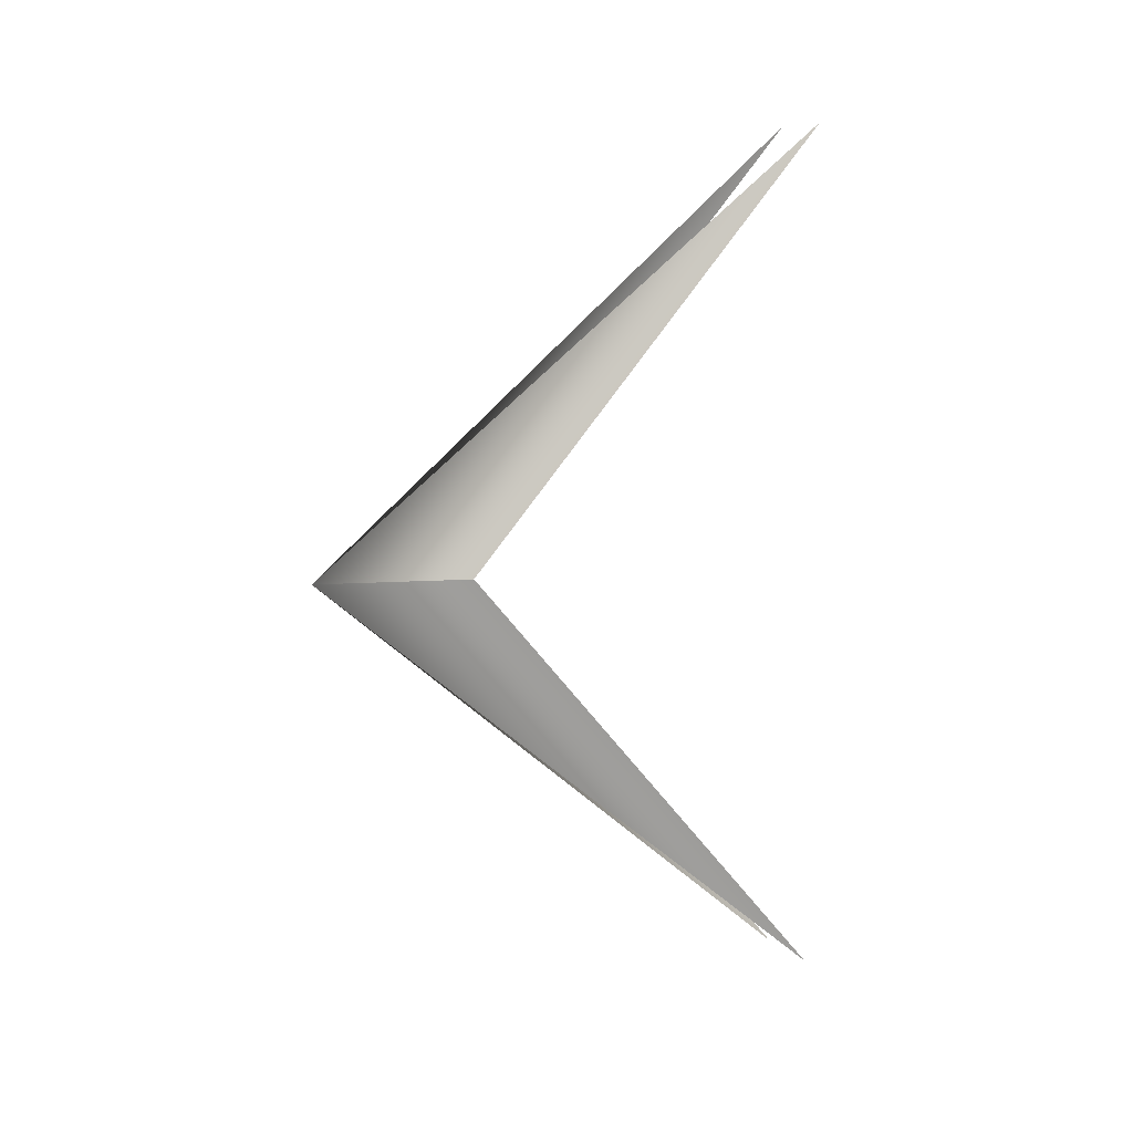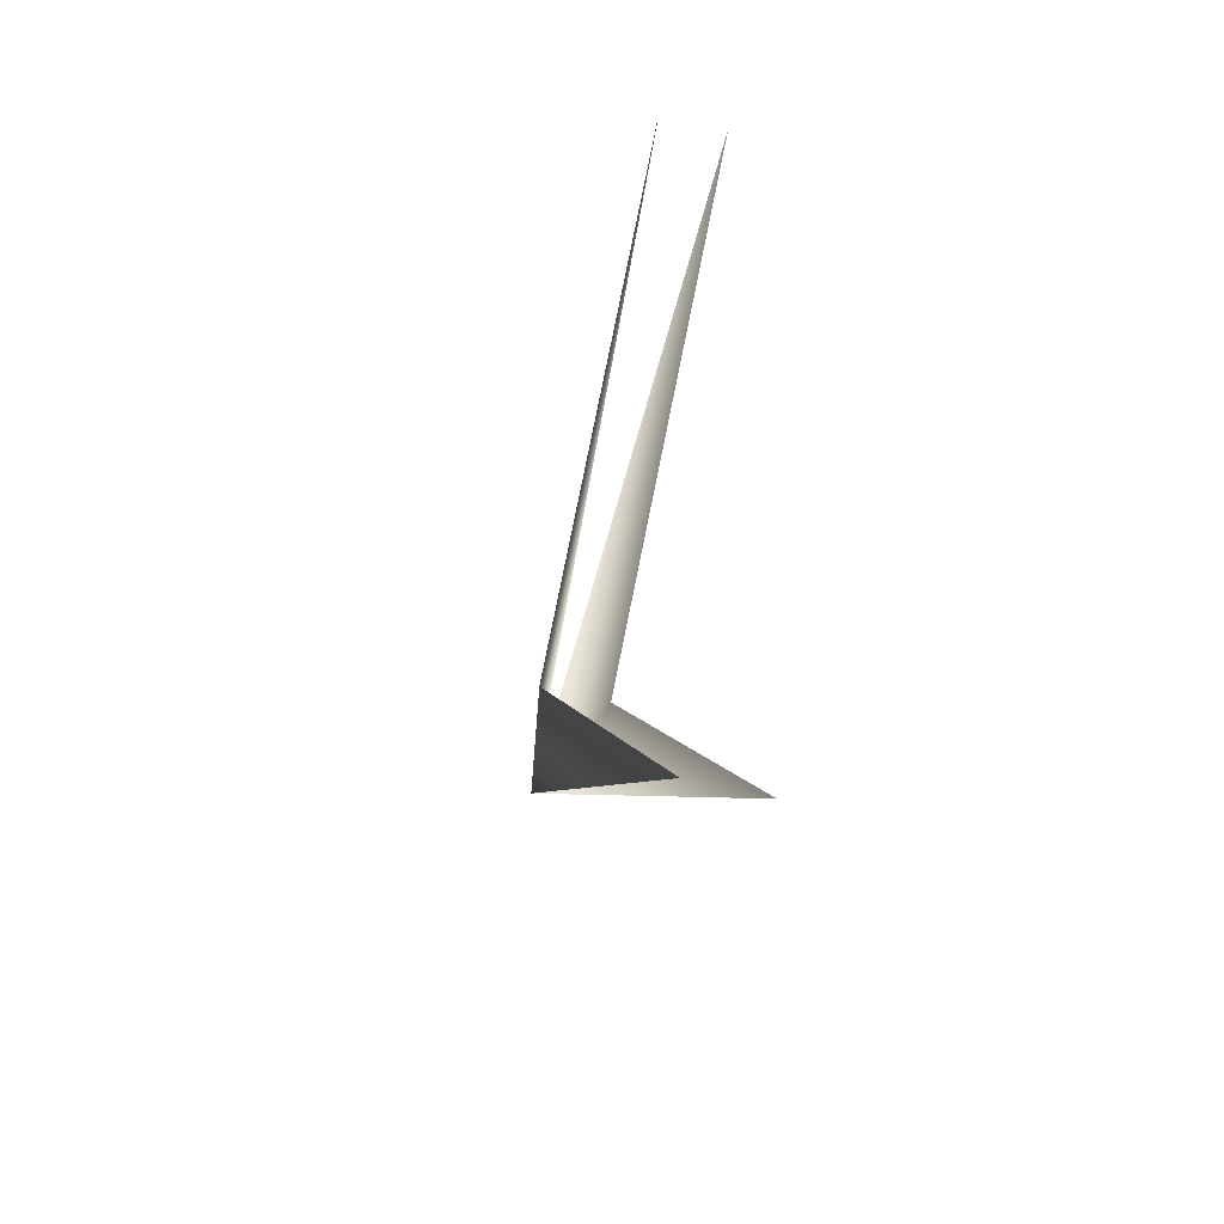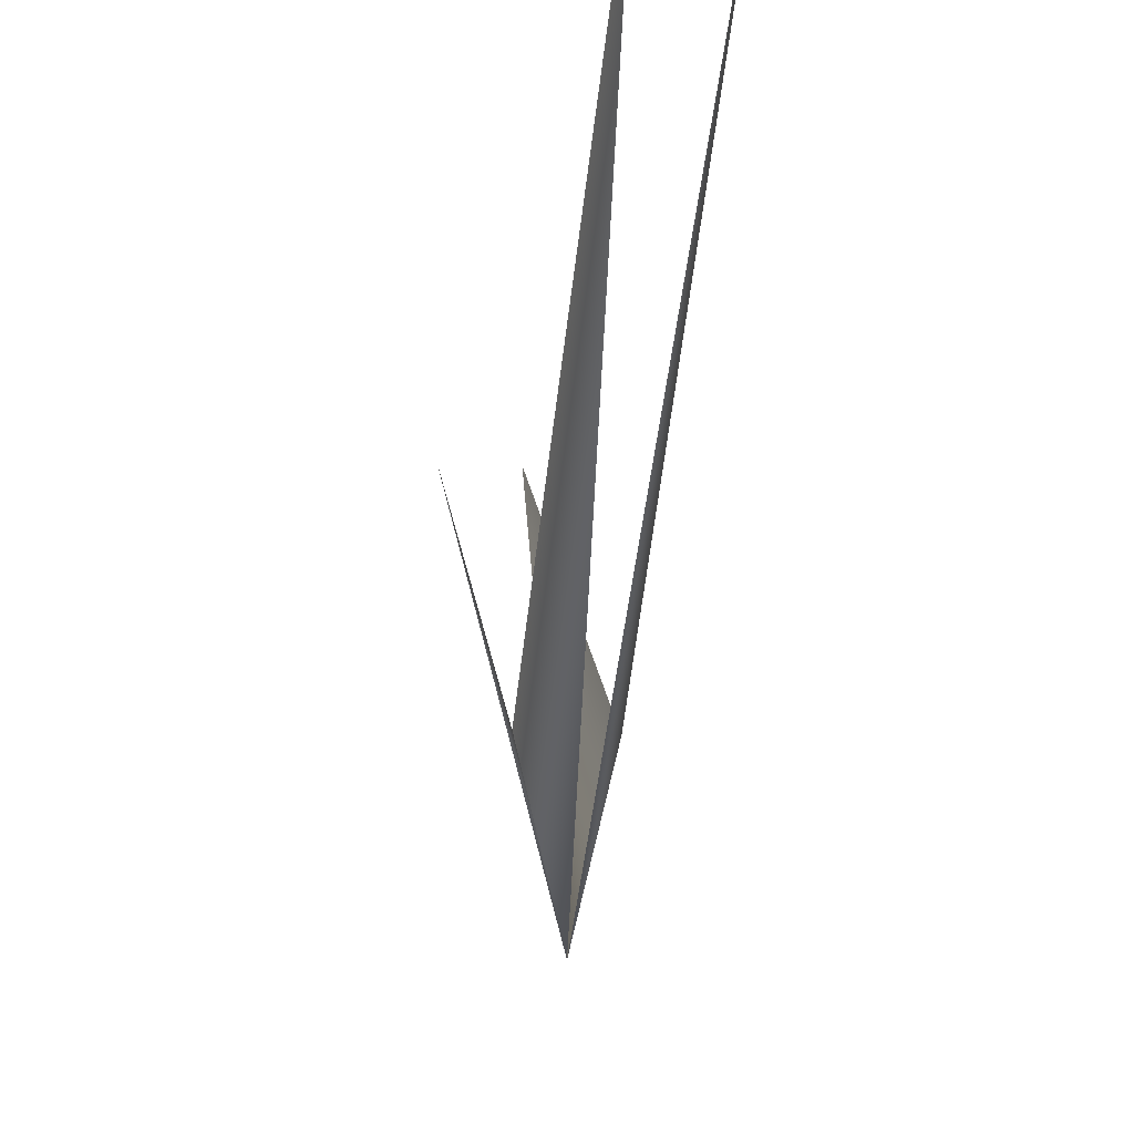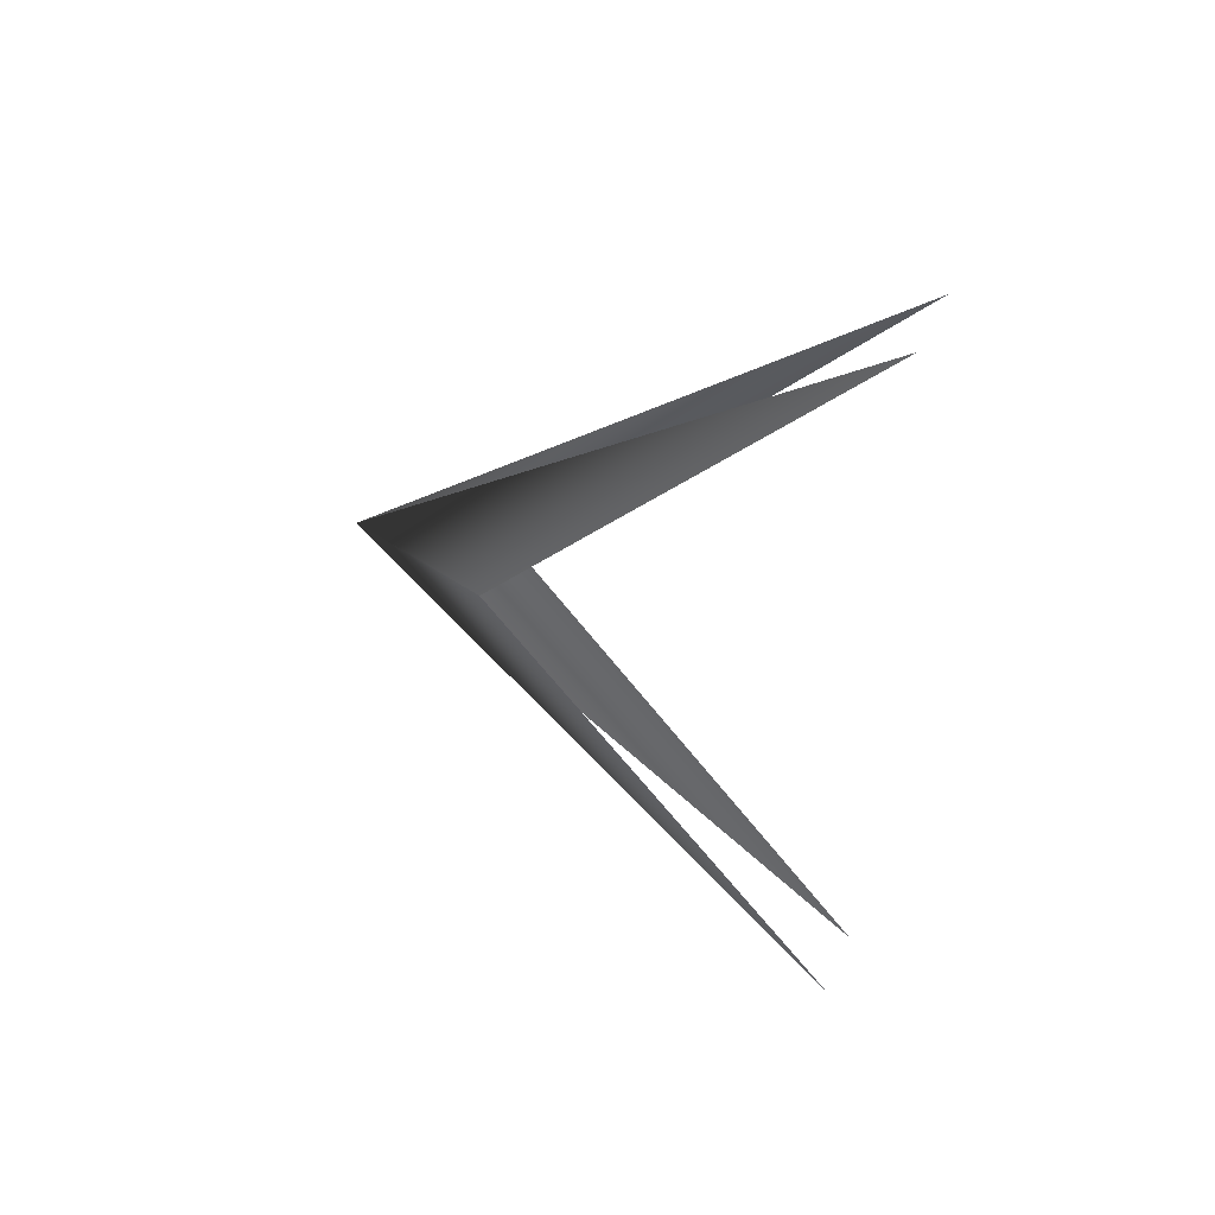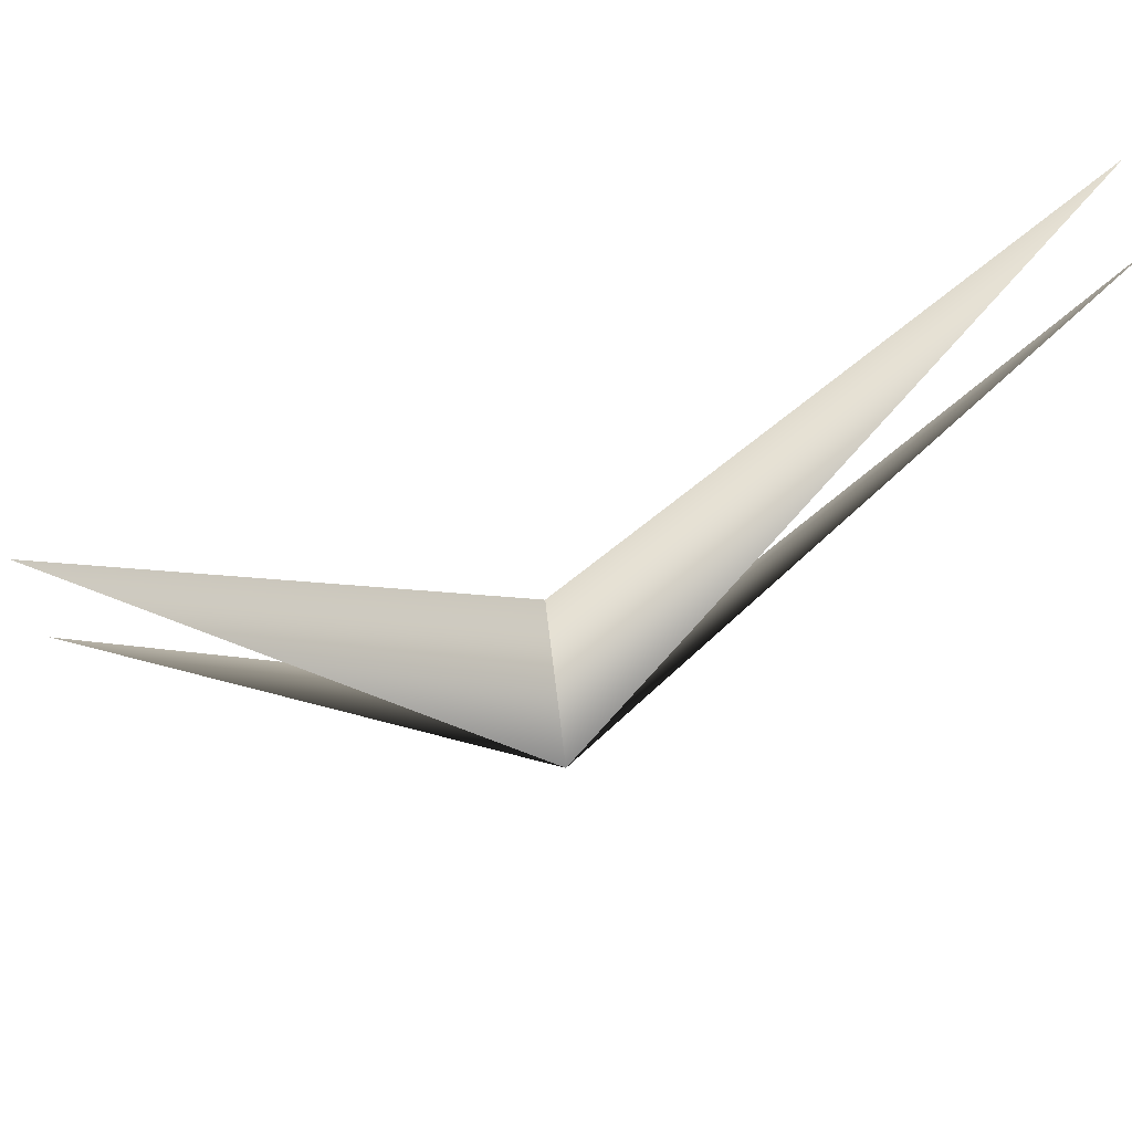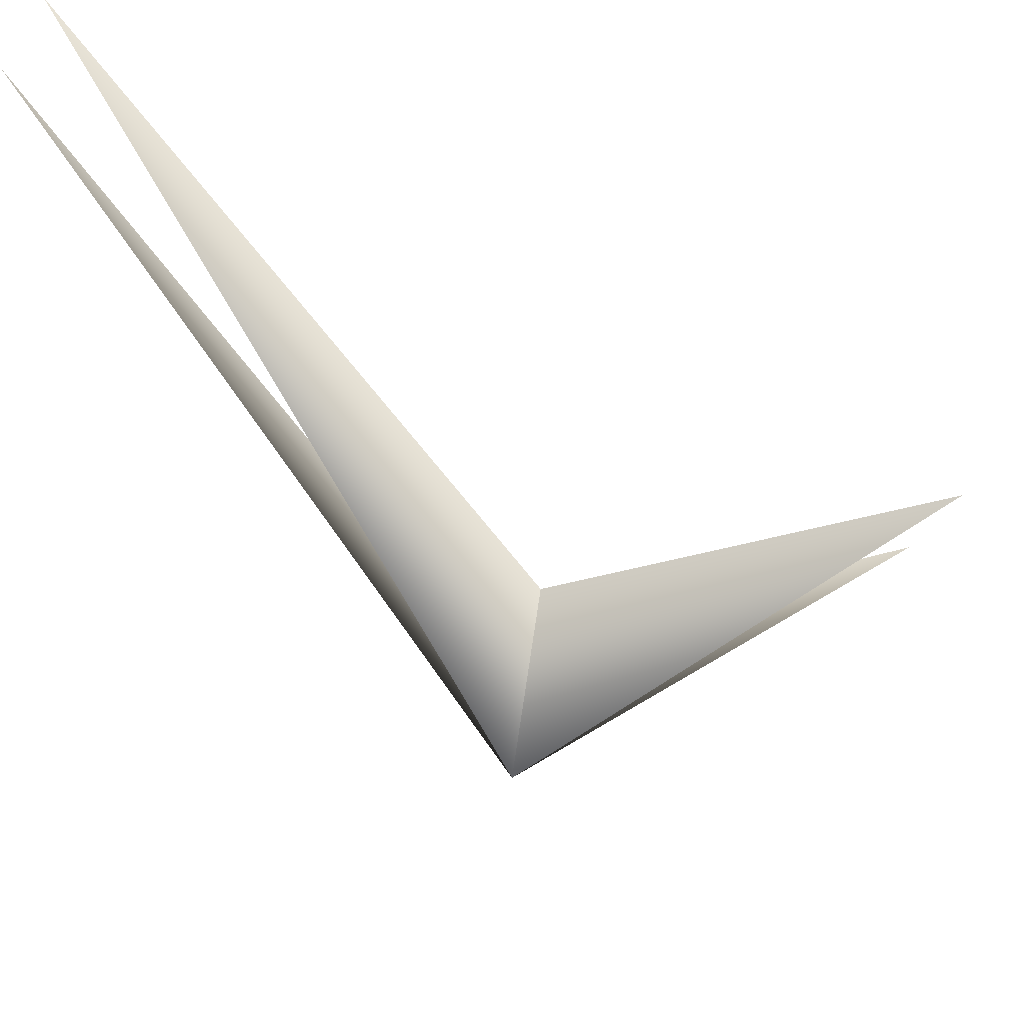
<metadata>
{"format":"obj","ext":"obj","renderer":"f3d","projection":"perspective","resolution":1024,"background":"white","views":[{"elev":8.6,"azim":64.5,"up":"+Z"},{"elev":-46.1,"azim":162.2,"up":"+Z"},{"elev":-21.7,"azim":-9.5,"up":"+Y"},{"elev":48.2,"azim":114.3,"up":"+Z"},{"elev":-63.7,"azim":-68.8,"up":"+Y"},{"elev":-48.8,"azim":56.4,"up":"+Y"}]}
</metadata>
<code>
o mesh1_lod2.obj
v -0.02927 4.768e-06 -0.3588
v -1.907e-06 -0.4336 1.788e-07
v -0.02927 -0.3107 0
v -1.907e-06 -0.4336 1.788e-07
v 0.02927 5.007e-06 -0.3588
v 0.02928 -0.3107 7.451e-09
v -1.907e-06 -0.4336 1.788e-07
v -0.02927 4.768e-06 0.3588
v -0.02927 -0.3107 0
v 0.02928 -0.3107 7.451e-09
v 0.02927 5.007e-06 0.3588
v -1.907e-06 -0.4336 1.788e-07
f 1 2 3
f 4 5 6
f 7 8 9
f 10 11 12

</code>
